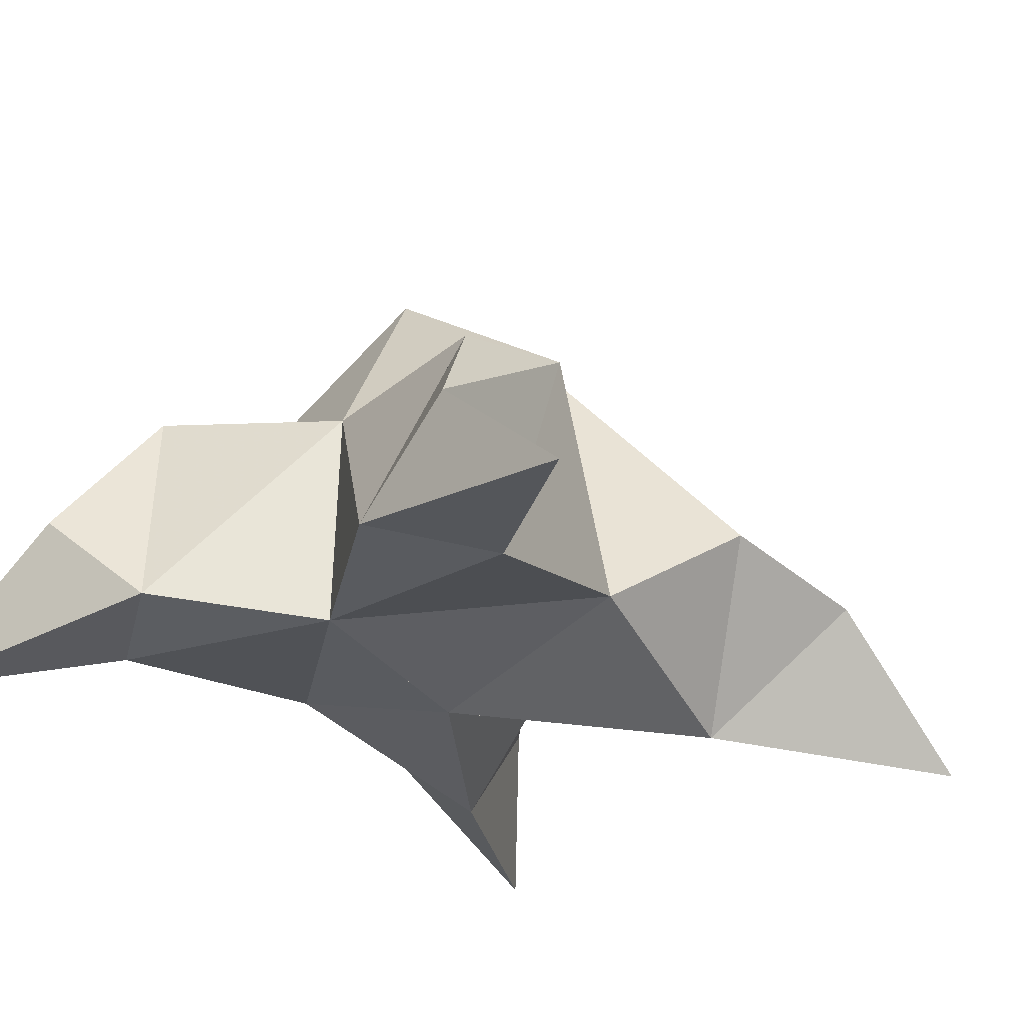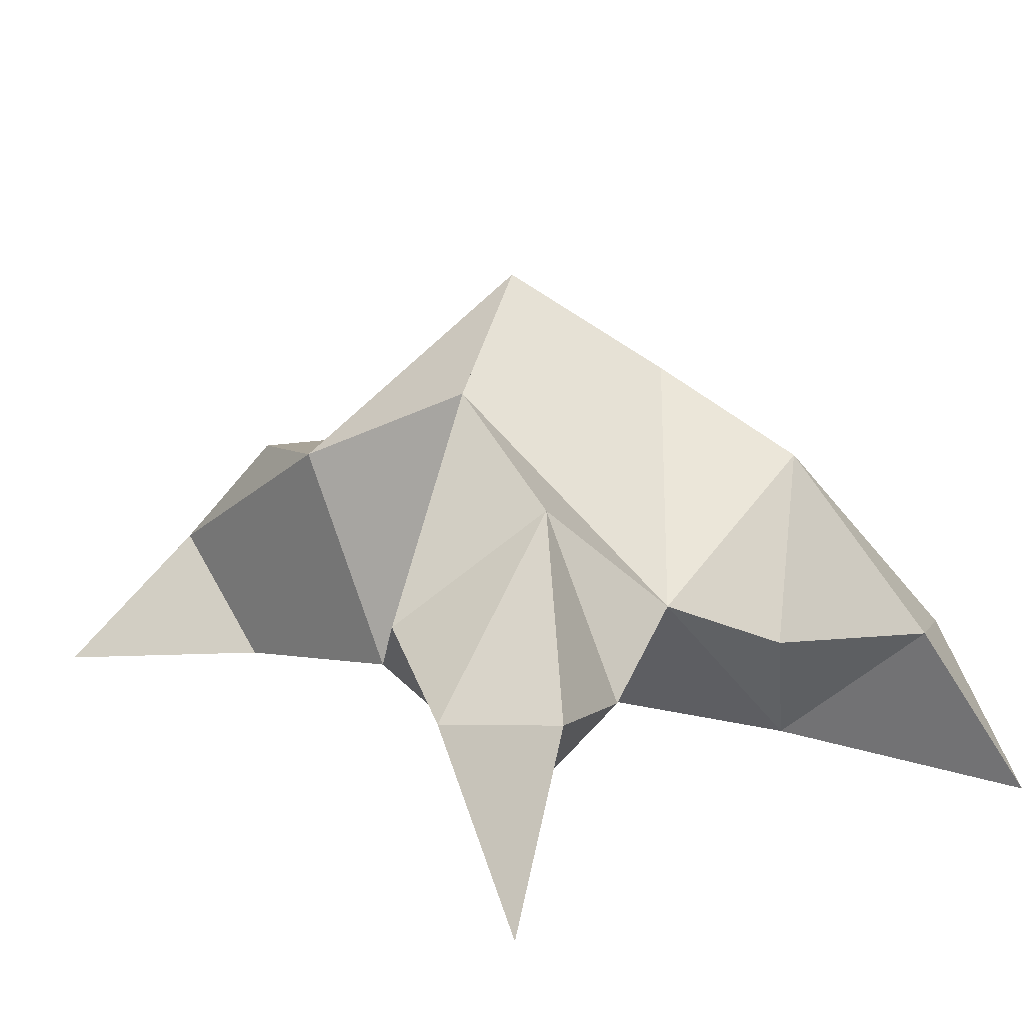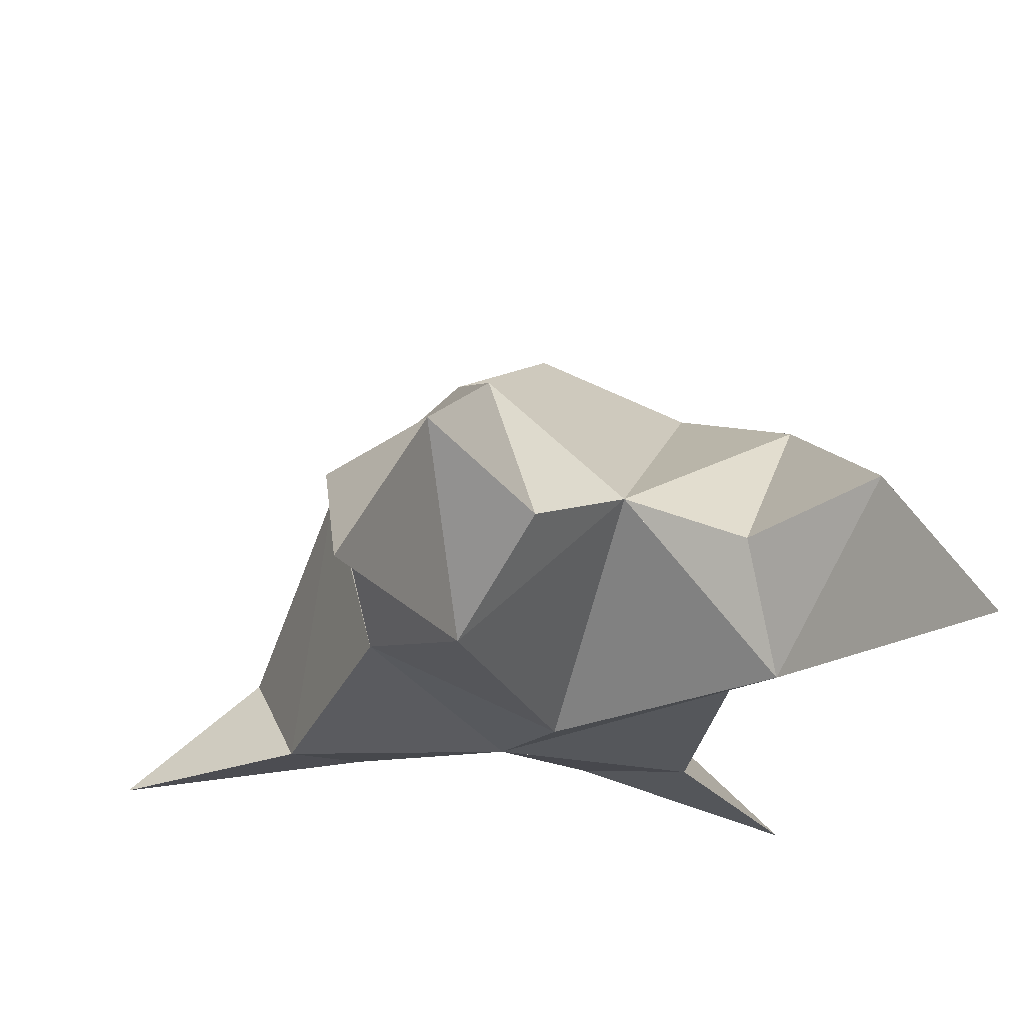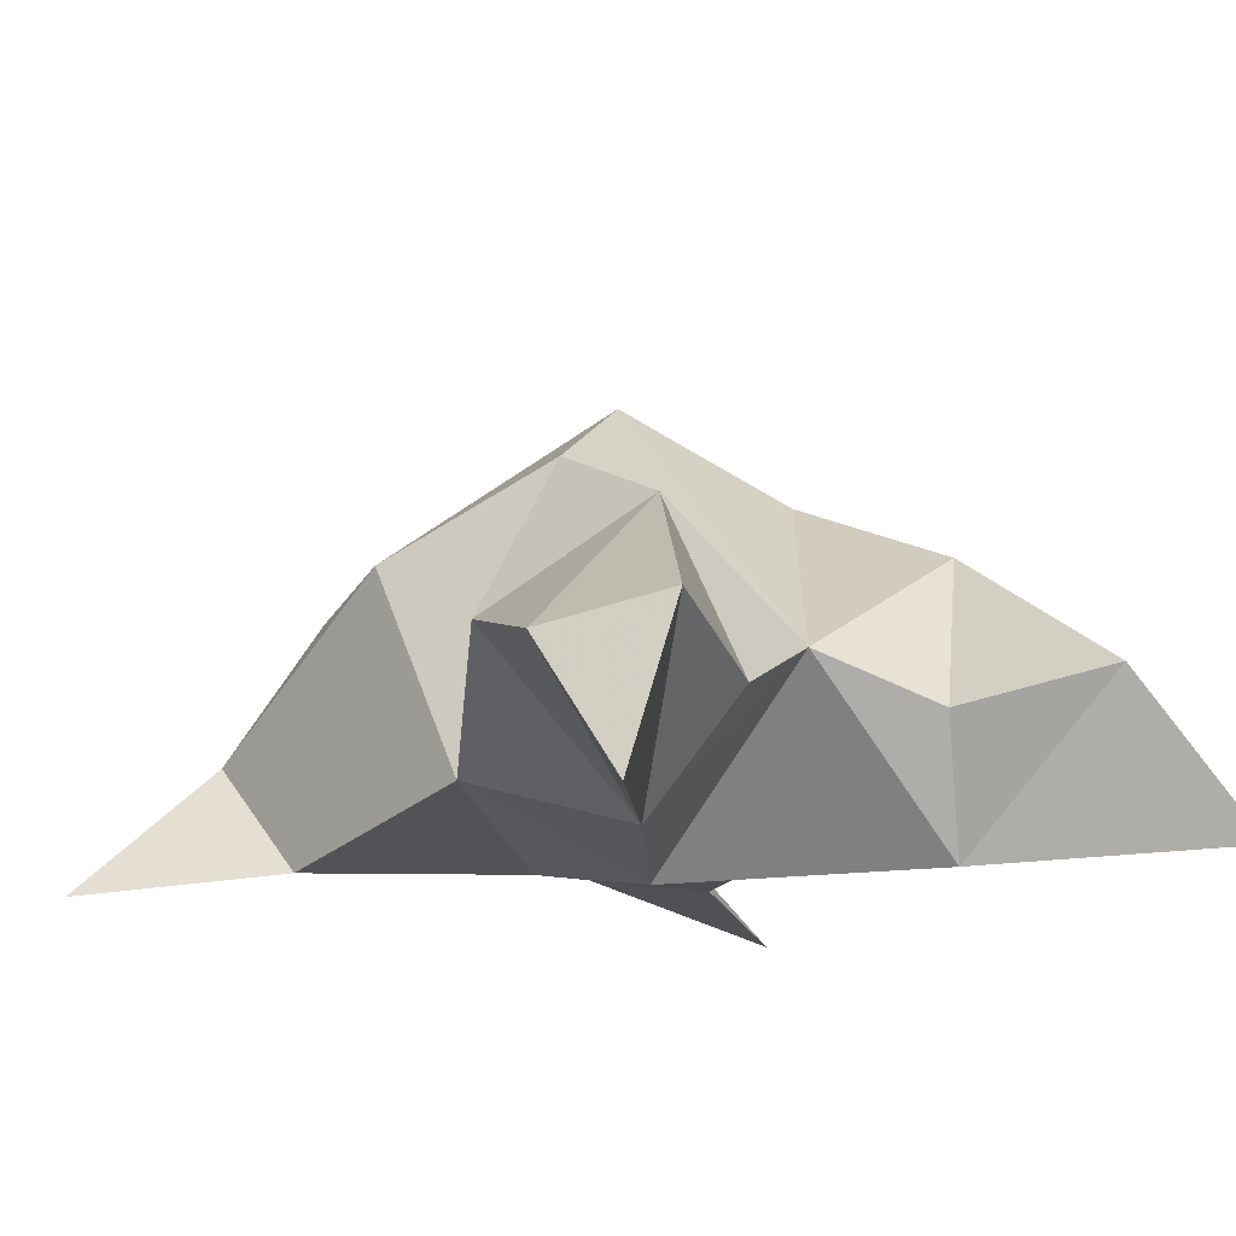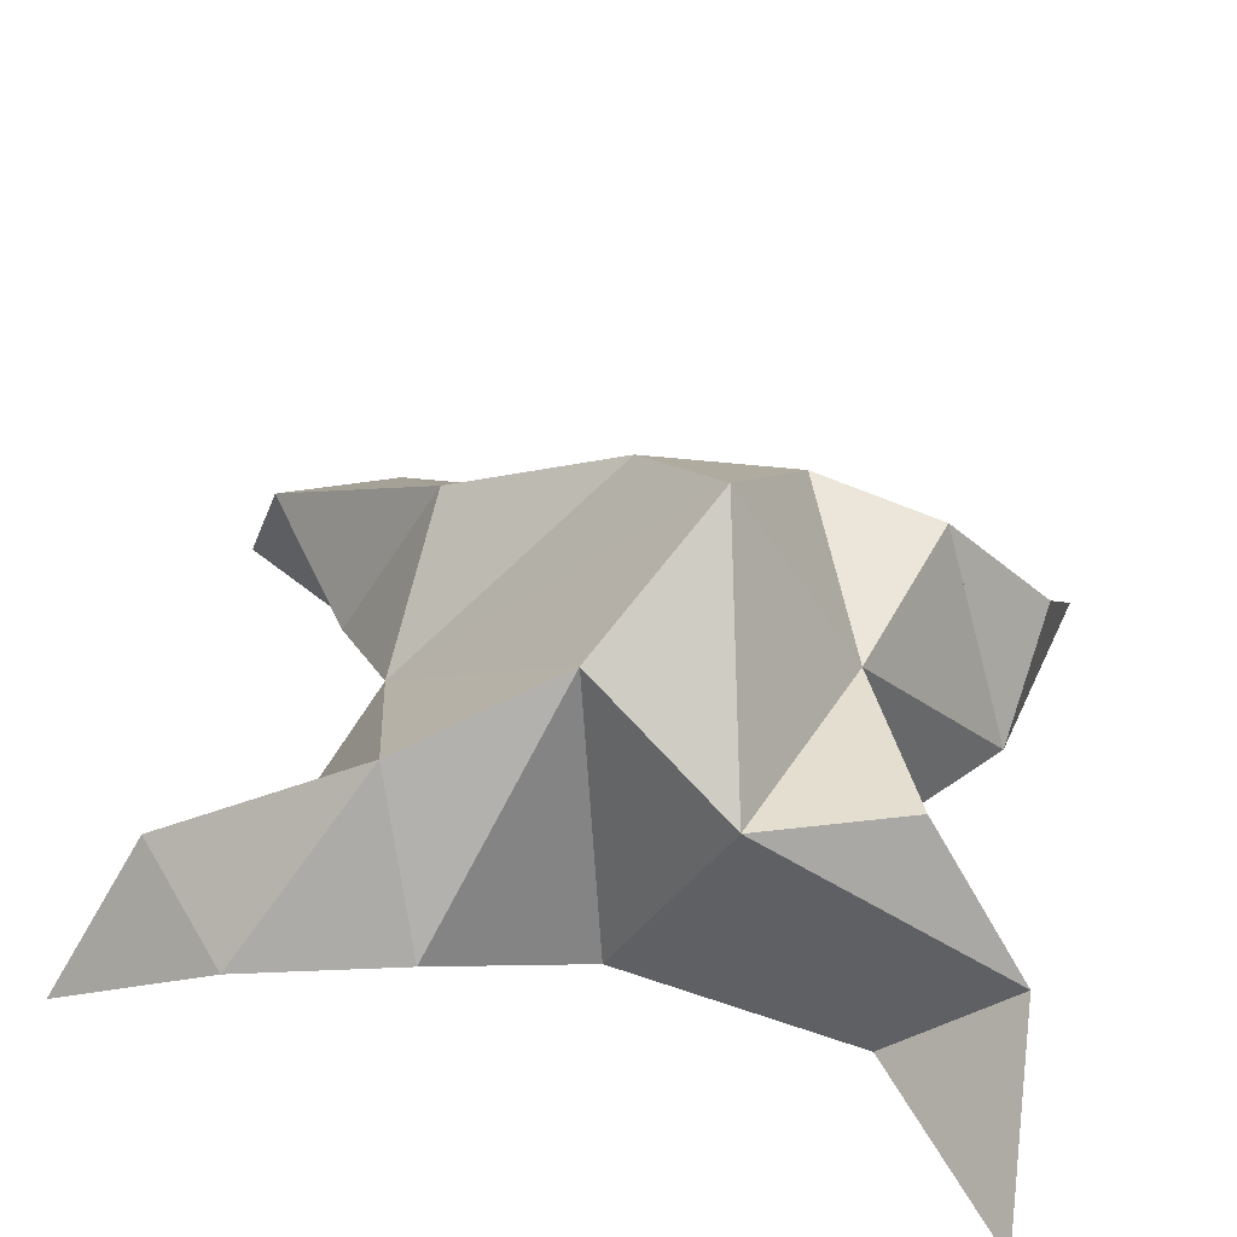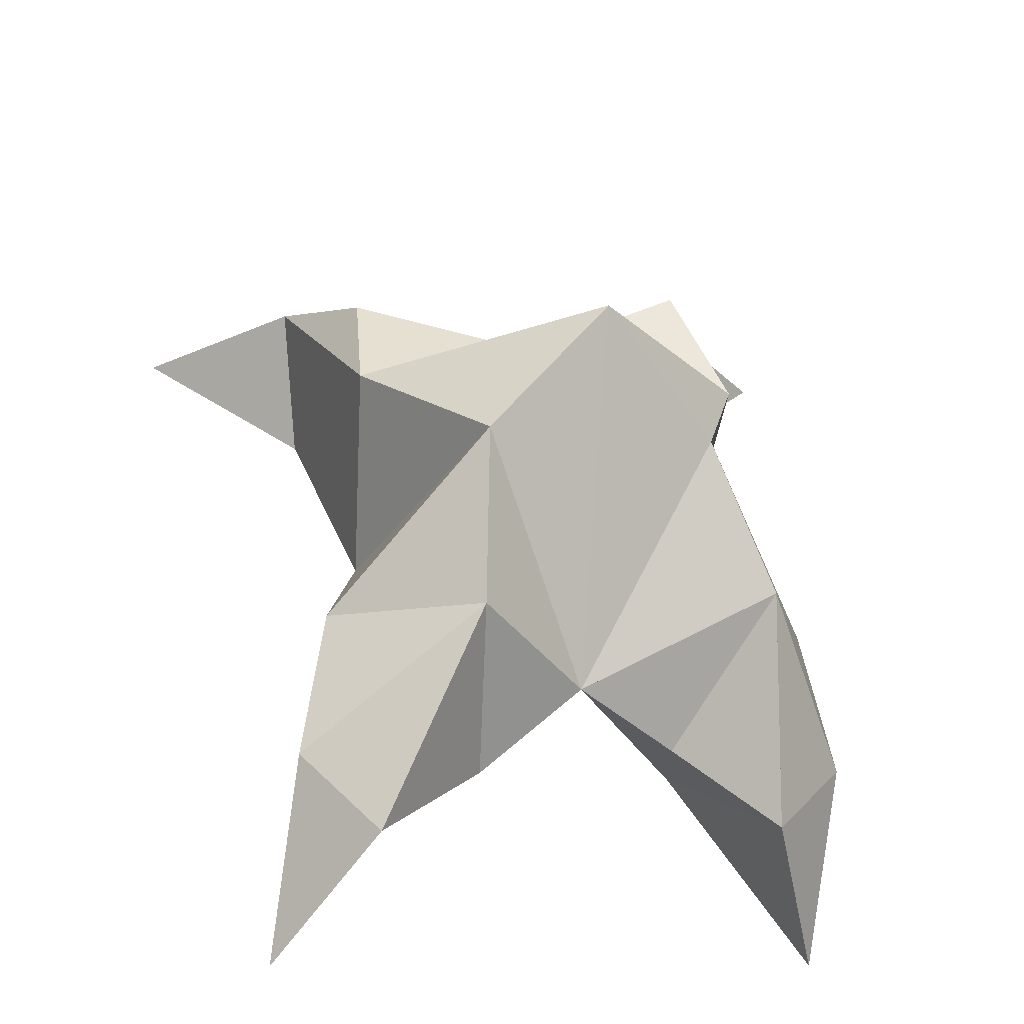
<metadata>
{"format":"obj","ext":"obj","renderer":"f3d","projection":"perspective","resolution":1024,"background":"white","views":[{"elev":-28.0,"azim":45.9,"up":"+Y"},{"elev":19.2,"azim":156.4,"up":"+Y"},{"elev":-21.2,"azim":173.7,"up":"+Y"},{"elev":-12.5,"azim":156.3,"up":"+Y"},{"elev":43.1,"azim":-70.4,"up":"+Y"},{"elev":-39.7,"azim":166.0,"up":"+Z"}]}
</metadata>
<code>
v 0.4529 0.1183 0.6105
v 0.4619 0.149 0.6403
v 0.4304 0.1172 0.6126
v 0.4332 0.1476 0.6443
v 0.4514 0.1462 0.6603
v 0.4376 0.1314 0.5857
v 0.4451 0.1 0.6272
v 0.445 0.1826 0.64
v 0.4513 0.1054 0.6614
v 0.5269 0.1 0.6804
v 0.4878 0.1512 0.6403
v 0.4905 0.1 0.5348
v 0.494 0.1033 0.6603
v 0.4646 0.1666 0.6183
v 0.4619 0.1532 0.5863
v 0.4555 0.1217 0.5697
v 0.4756 0.1296 0.5488
v 0.4913 0.1257 0.5657
v 0.4888 0.1327 0.5934
v 0.4677 0.1019 0.5799
v 0.4806 0.1136 0.6207
v 0.4885 0.1461 0.6642
v 0.5009 0.1232 0.6805
v 0.4797 0.1072 0.6792
v 0.3857 0.1 0.7043
v 0.4089 0.1497 0.6543
v 0.3825 0.1 0.5492
v 0.4113 0.1062 0.676
v 0.4192 0.1644 0.626
v 0.4033 0.1519 0.6005
v 0.4167 0.1229 0.5802
v 0.3969 0.1282 0.5622
v 0.3811 0.1209 0.5822
v 0.3887 0.1256 0.6111
v 0.4105 0.1001 0.589
v 0.41 0.111 0.6326
v 0.421 0.1504 0.6786
v 0.4155 0.1249 0.6977
v 0.4311 0.1089 0.6874
f 1 2 4
f 1 2 7
f 1 2 8
f 1 2 14
f 1 2 21
f 1 2 29
f 1 3 4
f 1 3 6
f 1 3 7
f 1 3 29
f 1 4 7
f 1 4 8
f 1 4 29
f 1 6 7
f 1 6 8
f 1 6 14
f 1 6 15
f 1 6 20
f 1 6 29
f 1 7 20
f 1 7 21
f 1 8 14
f 1 8 29
f 1 14 15
f 1 14 19
f 1 14 21
f 1 15 19
f 1 15 20
f 1 19 20
f 1 19 21
f 1 20 21
f 2 4 5
f 2 4 7
f 2 4 8
f 2 4 9
f 2 4 29
f 2 5 8
f 2 5 9
f 2 5 11
f 2 7 9
f 2 7 21
f 2 8 11
f 2 8 14
f 2 8 29
f 2 9 11
f 2 9 21
f 2 11 14
f 2 11 21
f 2 14 21
f 3 4 7
f 3 4 29
f 3 4 36
f 3 6 7
f 3 6 29
f 3 6 30
f 3 6 35
f 3 7 35
f 3 7 36
f 3 29 30
f 3 29 34
f 3 29 36
f 3 30 34
f 3 30 35
f 3 34 35
f 3 34 36
f 3 35 36
f 4 5 8
f 4 5 9
f 4 5 26
f 4 7 9
f 4 7 36
f 4 8 26
f 4 8 29
f 4 9 26
f 4 9 36
f 4 26 29
f 4 26 36
f 4 29 36
f 5 8 11
f 5 8 26
f 5 9 11
f 5 9 22
f 5 9 24
f 5 9 26
f 5 9 37
f 5 9 39
f 5 11 22
f 5 22 24
f 5 26 37
f 5 37 39
f 6 7 20
f 6 7 35
f 6 8 14
f 6 8 29
f 6 14 15
f 6 15 16
f 6 15 20
f 6 16 20
f 6 29 30
f 6 30 31
f 6 30 35
f 6 31 35
f 7 9 21
f 7 9 36
f 7 20 21
f 7 35 36
f 8 11 14
f 8 26 29
f 9 11 13
f 9 11 21
f 9 11 22
f 9 13 21
f 9 13 22
f 9 13 24
f 9 22 24
f 9 26 28
f 9 26 36
f 9 26 37
f 9 28 36
f 9 28 37
f 9 28 39
f 9 37 39
f 10 13 23
f 10 13 24
f 10 23 24
f 11 13 21
f 11 13 22
f 11 13 23
f 11 14 21
f 11 22 23
f 12 17 18
f 12 17 20
f 12 18 20
f 13 22 23
f 13 22 24
f 13 23 24
f 14 15 19
f 14 19 21
f 15 16 17
f 15 16 18
f 15 16 19
f 15 16 20
f 15 17 18
f 15 17 20
f 15 18 19
f 15 18 20
f 15 19 20
f 16 17 18
f 16 17 20
f 16 18 19
f 16 18 20
f 16 19 20
f 17 18 20
f 18 19 20
f 19 20 21
f 22 23 24
f 25 28 38
f 25 28 39
f 25 38 39
f 26 28 36
f 26 28 37
f 26 28 38
f 26 29 36
f 26 37 38
f 27 32 33
f 27 32 35
f 27 33 35
f 28 37 38
f 28 37 39
f 28 38 39
f 29 30 34
f 29 34 36
f 30 31 32
f 30 31 33
f 30 31 34
f 30 31 35
f 30 32 33
f 30 32 35
f 30 33 34
f 30 33 35
f 30 34 35
f 31 32 33
f 31 32 35
f 31 33 34
f 31 33 35
f 31 34 35
f 32 33 35
f 33 34 35
f 34 35 36
f 37 38 39

</code>
